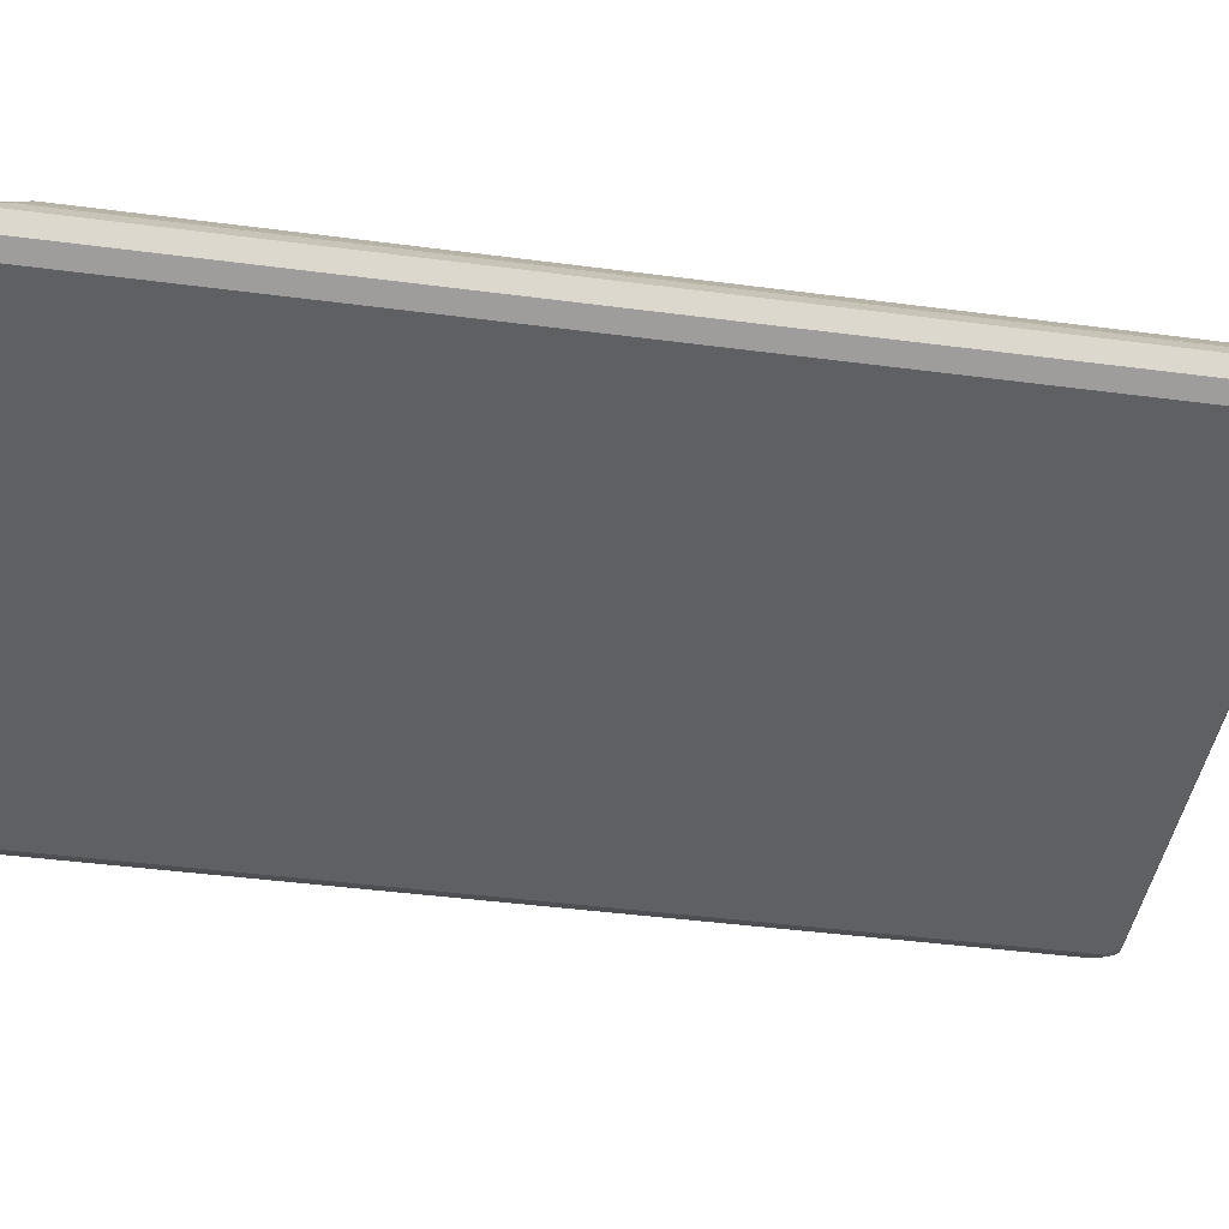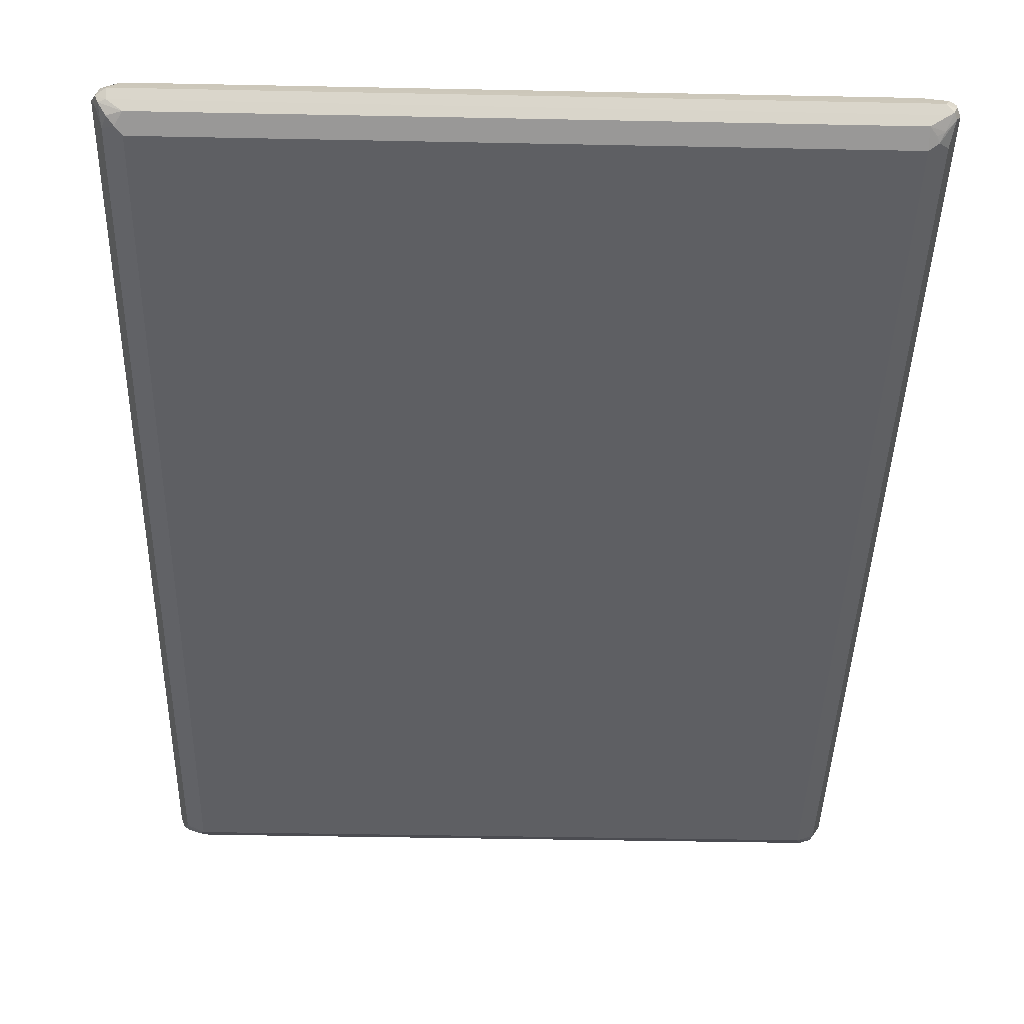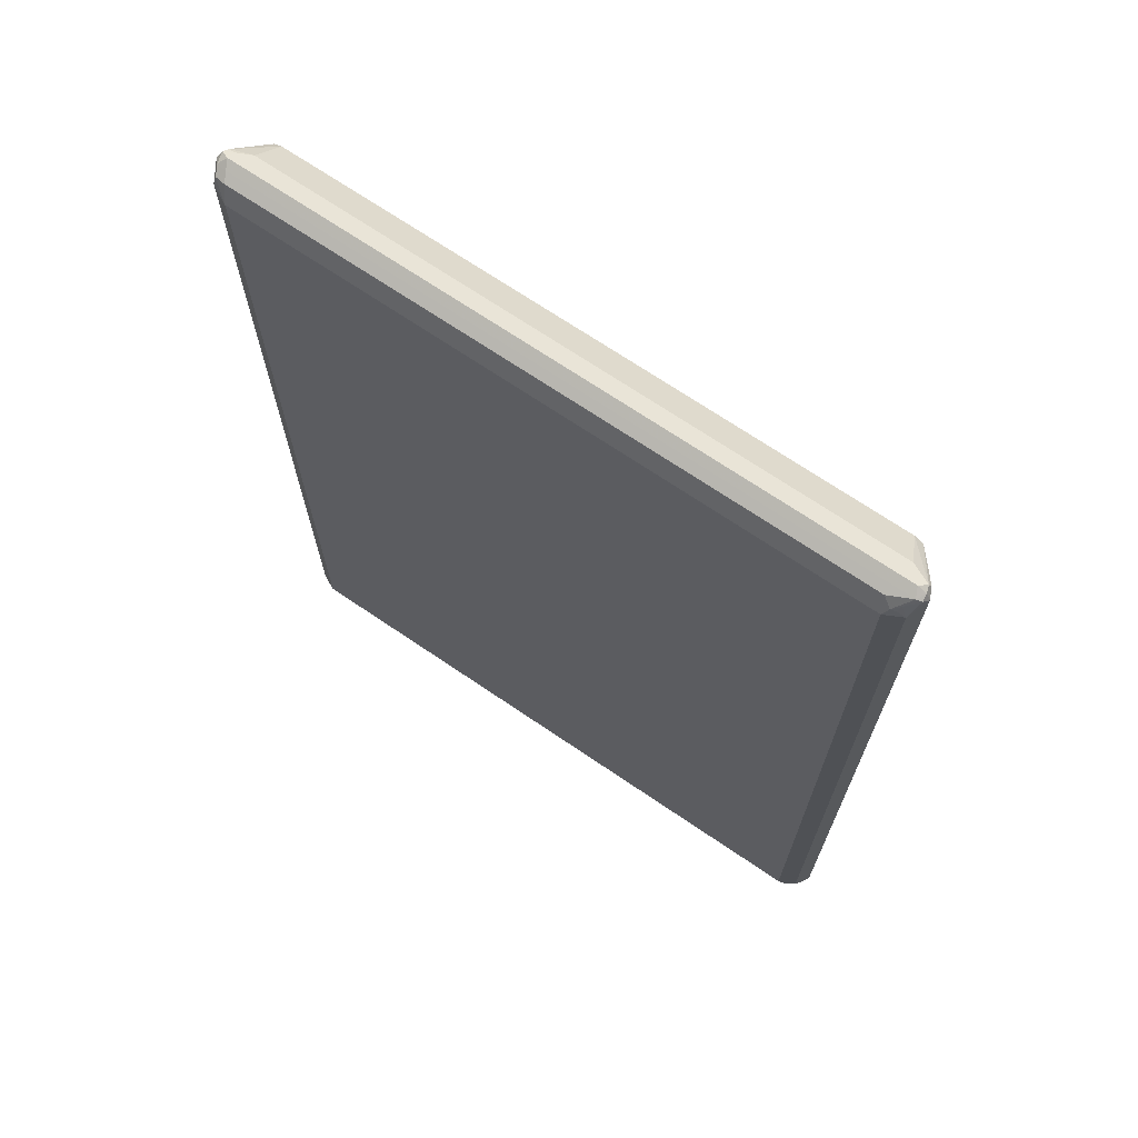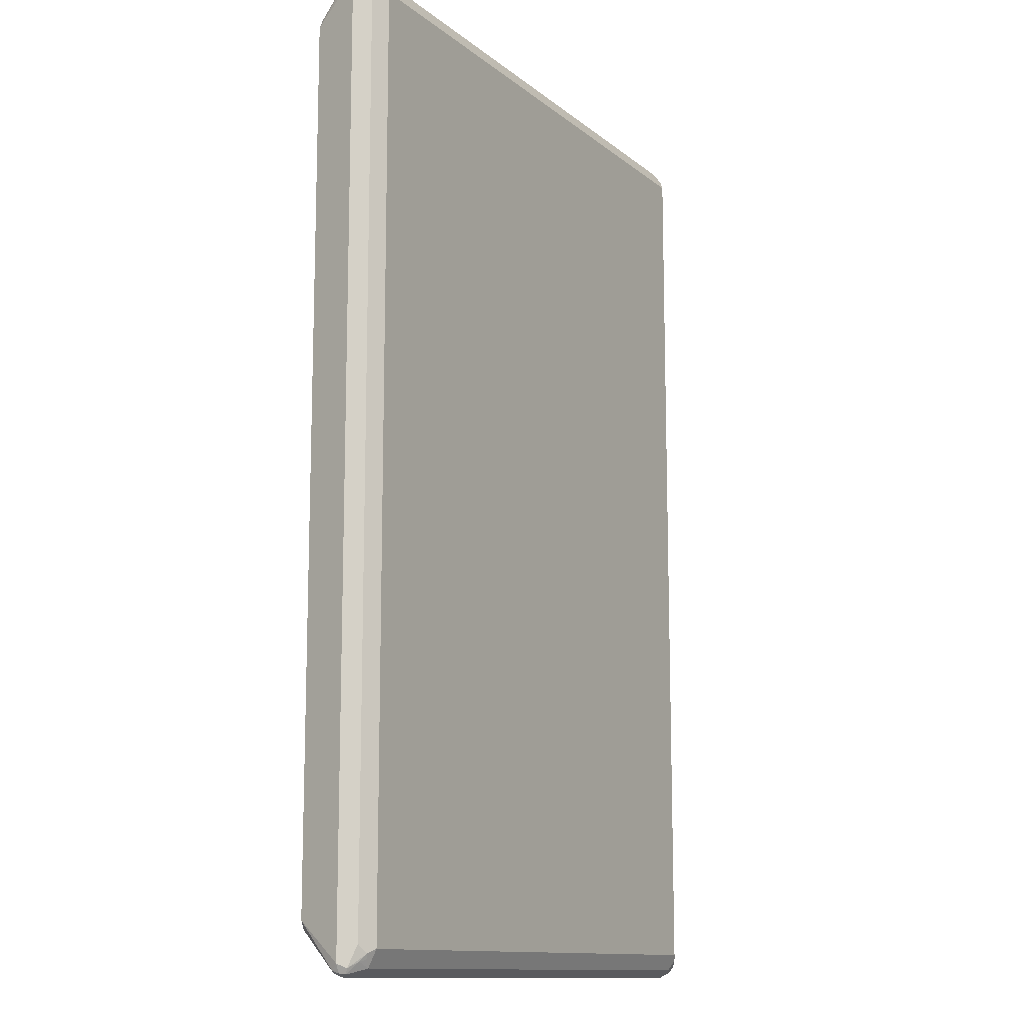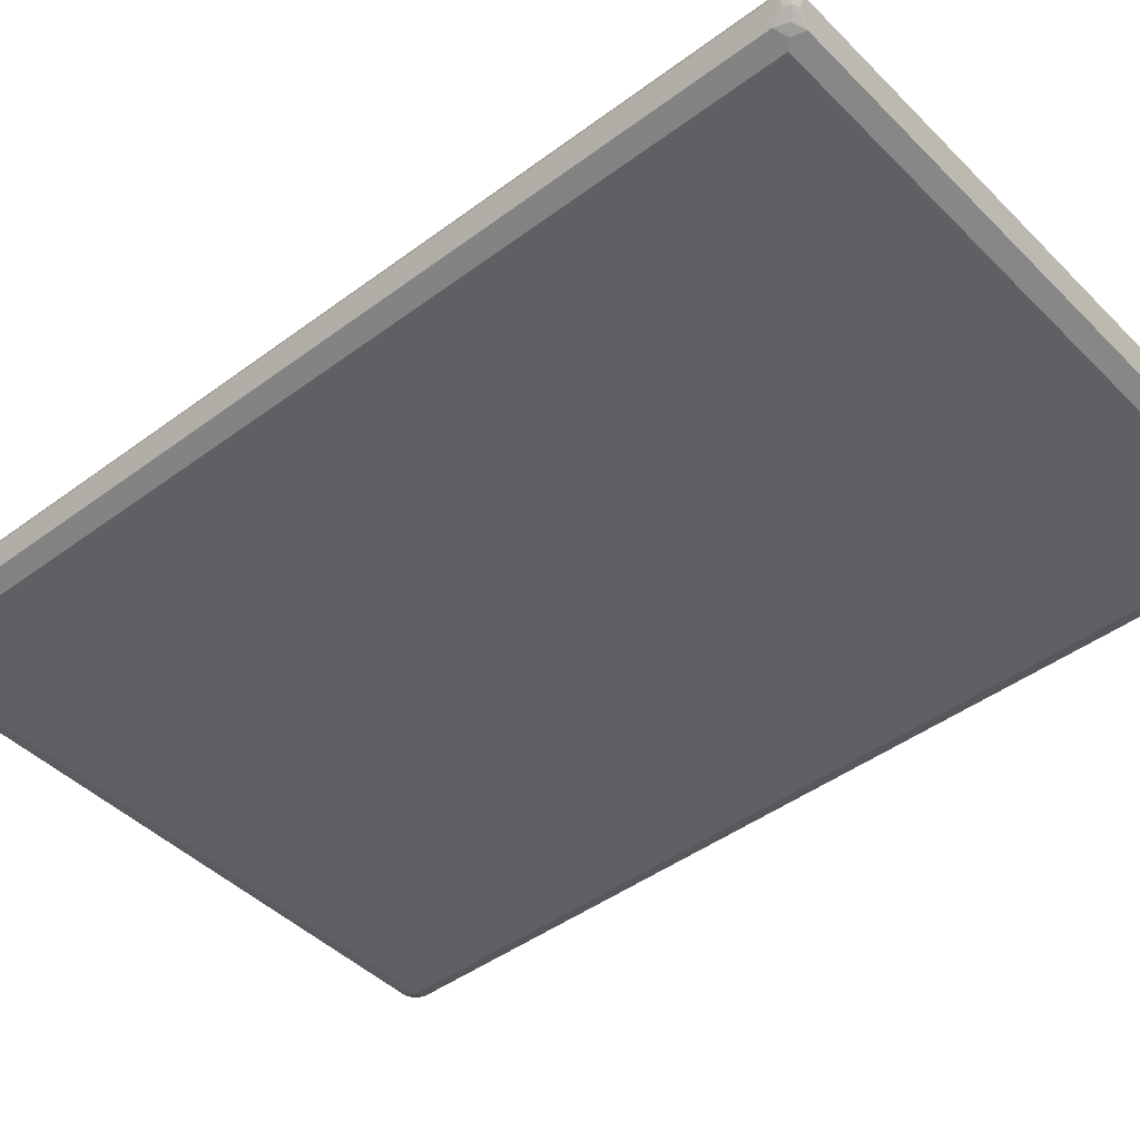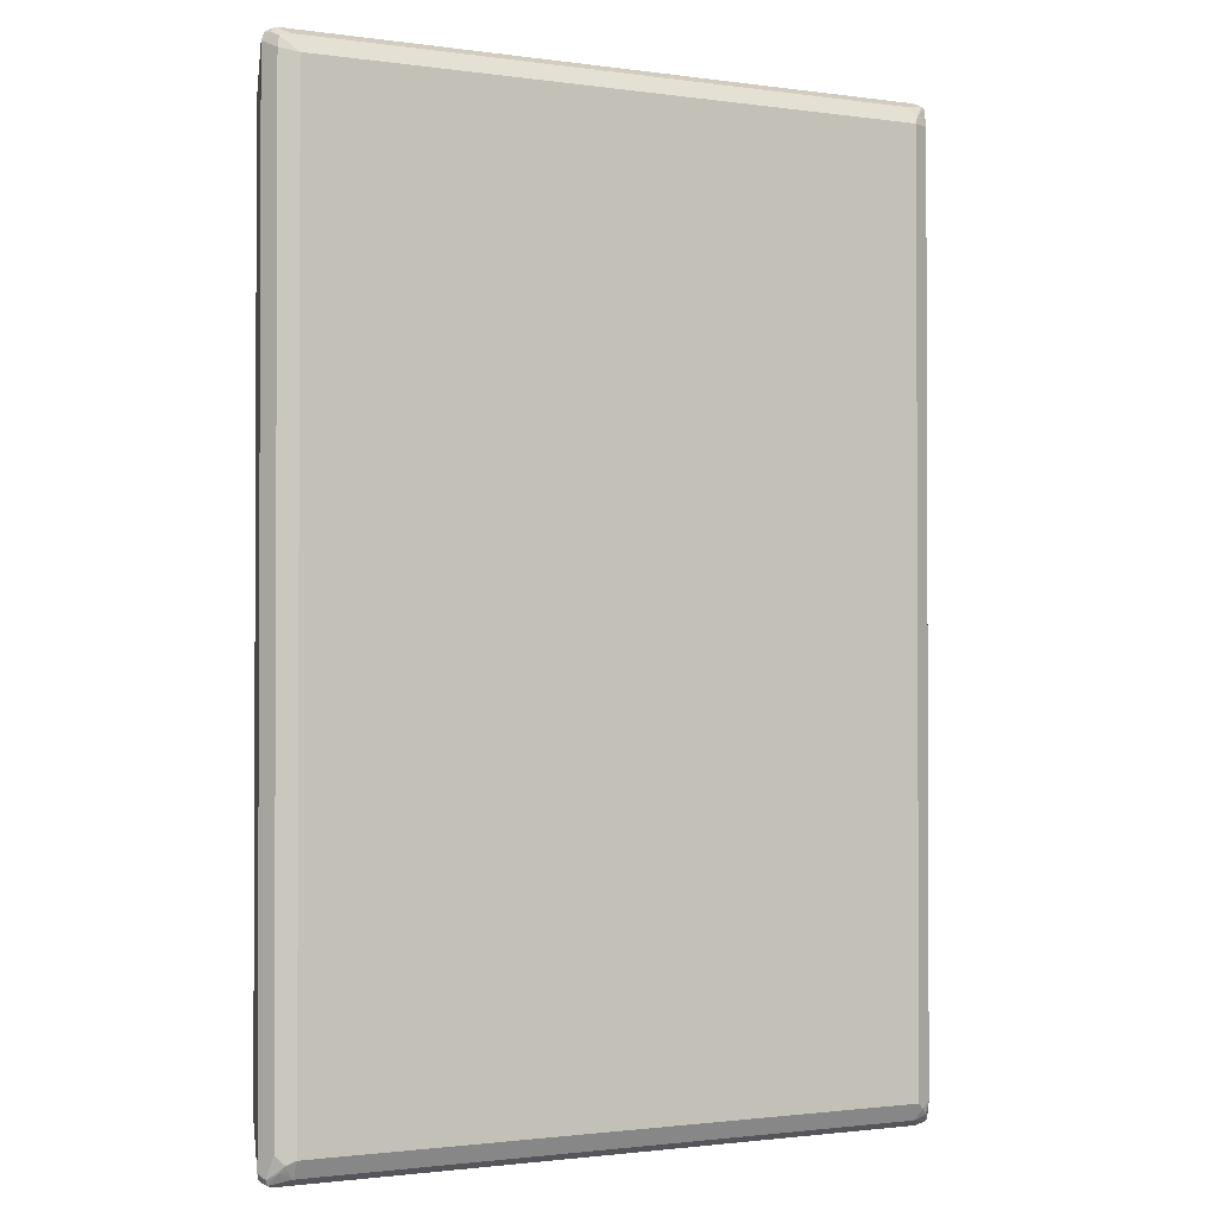
<metadata>
{"format":"obj","ext":"obj","renderer":"f3d","projection":"perspective","resolution":1024,"background":"white","views":[{"elev":-43.8,"azim":81.3,"up":"+Y"},{"elev":-42.0,"azim":178.6,"up":"+Y"},{"elev":70.1,"azim":34.2,"up":"+Z"},{"elev":-12.3,"azim":-60.2,"up":"+Z"},{"elev":-44.4,"azim":131.0,"up":"+Y"},{"elev":-1.4,"azim":-26.9,"up":"+Z"}]}
</metadata>
<code>
v -0.3955 -0.6693 0.5628
v -0.3854 -0.6896 0.5526
v -0.3828 -0.6871 0.5653
v -0.3879 -0.6769 0.5704
v -0.3904 -0.6643 0.573
v -0.3803 -0.6125 0.5172
v -0.3955 -0.6693 -0.5628
v -0.3651 -0.6998 0.5476
v -0.3854 -0.6896 -0.5425
v -0.3701 -0.6896 0.5679
v -0.3752 -0.6795 0.573
v -0.3803 -0.6693 0.578
v -0.3803 -0.6592 0.573
v -0.3879 -0.6579 0.5704
v -0.3752 -0.6125 0.5273
v -0.3803 -0.6125 -0.5172
v -0.3916 -0.6617 -0.5704
v -0.3904 -0.6693 -0.573
v -0.3904 -0.6795 -0.5679
v 0.3651 -0.6998 0.5476
v -0.3651 -0.6998 -0.5476
v -0.3752 -0.6947 -0.5526
v 0.36 -0.6896 0.5679
v 0.3854 -0.6795 0.573
v 0.3803 -0.6693 0.578
v 0.3879 -0.6617 0.5742
v 0.3803 -0.6592 0.573
v -0.3651 -0.6491 0.5679
v -0.3651 -0.6125 0.5323
v -0.369 -0.6125 0.5304
v -0.3765 -0.6125 -0.5247
v -0.3854 -0.6592 -0.573
v -0.3752 -0.6125 -0.5273
v -0.3803 -0.6693 -0.578
v -0.3879 -0.6769 -0.5742
v -0.3803 -0.6884 -0.5609
v 0.3854 -0.6896 0.5476
v 0.3765 -0.6922 0.5552
v 0.3701 -0.6947 0.5577
v 0.3651 -0.6998 -0.5476
v -0.3651 -0.6896 -0.5679
v -0.3727 -0.6922 -0.5589
v 0.3916 -0.6769 0.5704
v 0.3904 -0.6693 0.573
v 0.3783 -0.6884 0.5628
v 0.3651 -0.6491 0.5679
v 0.3904 -0.6592 0.5679
v 0.36 -0.6125 0.5273
v 0.3573 -0.6125 0.5286
v 0.3498 -0.6125 0.5323
v -0.36 -0.6491 -0.5679
v 0.3752 -0.6592 -0.573
v -0.3651 -0.6125 -0.5323
v 0.3803 -0.6693 -0.578
v -0.3803 -0.6795 -0.573
v 0.3955 -0.6693 0.5628
v 0.3904 -0.6795 0.5628
v 0.3854 -0.6896 -0.5476
v 0.3651 -0.6896 -0.5679
v 0.3727 -0.696 -0.5552
v 0.3854 -0.6491 0.5425
v 0.36 -0.6125 -0.5273
v 0.3701 -0.6491 -0.5679
v 0.3828 -0.6516 -0.5653
v 0.3879 -0.6617 -0.5704
v 0.3498 -0.6125 -0.5323
v 0.3904 -0.6744 -0.573
v 0.3803 -0.6795 -0.573
v 0.3955 -0.6693 -0.5628
v 0.3803 -0.6902 -0.5628
v 0.3879 -0.6807 -0.5704
v 0.3904 -0.6795 -0.5628
v 0.3854 -0.6491 -0.5526
v 0.3579 -0.6125 -0.5284
f 32 33 53
f 32 53 51
f 34 54 68
f 34 68 55
f 34 55 35
f 35 55 41
f 36 41 42
f 37 56 57
f 37 57 43
f 37 43 45
f 37 45 38
f 37 58 69
f 32 54 34
f 35 41 36
f 32 52 54
f 23 39 24
f 32 51 63
f 22 42 41
f 37 69 56
f 24 43 44
f 24 44 25
f 24 39 45
f 24 45 43
f 25 44 26
f 26 46 27
f 26 44 47
f 26 47 48
f 26 48 49
f 26 49 50
f 26 50 46
f 28 46 50
f 28 50 29
f 32 63 52
f 38 45 39
f 54 67 68
f 40 60 58
f 58 70 71
f 58 71 72
f 58 72 69
f 59 68 71
f 59 71 70
f 59 70 60
f 58 60 70
f 62 73 64
f 63 66 64
f 64 73 69
f 64 69 65
f 64 66 74
f 65 69 67
f 22 36 42
f 62 64 74
f 56 73 61
f 67 71 68
f 56 69 73
f 41 55 68
f 41 68 59
f 43 57 56
f 43 56 44
f 44 56 47
f 47 56 61
f 47 61 48
f 48 61 73
f 48 73 62
f 51 53 66
f 51 66 63
f 52 63 64
f 52 64 65
f 52 65 54
f 54 65 67
f 40 59 60
f 21 59 40
f 4 11 12
f 21 22 41
f 5 13 14
f 5 14 6
f 6 14 15
f 6 15 30
f 6 30 29
f 6 29 50
f 5 12 13
f 6 50 49
f 6 48 62
f 6 62 74
f 6 74 66
f 6 66 53
f 6 53 33
f 6 33 31
f 6 49 48
f 6 31 16
f 4 12 5
f 3 10 11
f 67 69 72
f 1 2 3
f 1 3 4
f 1 4 5
f 1 5 6
f 1 6 16
f 3 11 4
f 1 16 7
f 1 9 2
f 2 8 3
f 2 9 22
f 2 22 21
f 2 21 8
f 3 8 10
f 1 7 9
f 7 16 17
f 7 17 18
f 7 18 19
f 16 31 17
f 17 32 18
f 17 31 33
f 17 33 32
f 18 32 34
f 18 34 35
f 14 30 15
f 18 35 19
f 19 36 22
f 20 37 38
f 20 38 39
f 20 39 23
f 20 40 58
f 20 58 37
f 19 35 36
f 14 29 30
f 14 28 29
f 13 28 14
f 7 19 9
f 8 20 23
f 8 23 10
f 8 21 40
f 8 40 20
f 9 19 22
f 10 23 24
f 10 24 11
f 11 24 25
f 11 25 12
f 12 25 26
f 12 26 13
f 13 26 27
f 13 27 46
f 13 46 28
f 21 41 59
f 67 72 71

</code>
